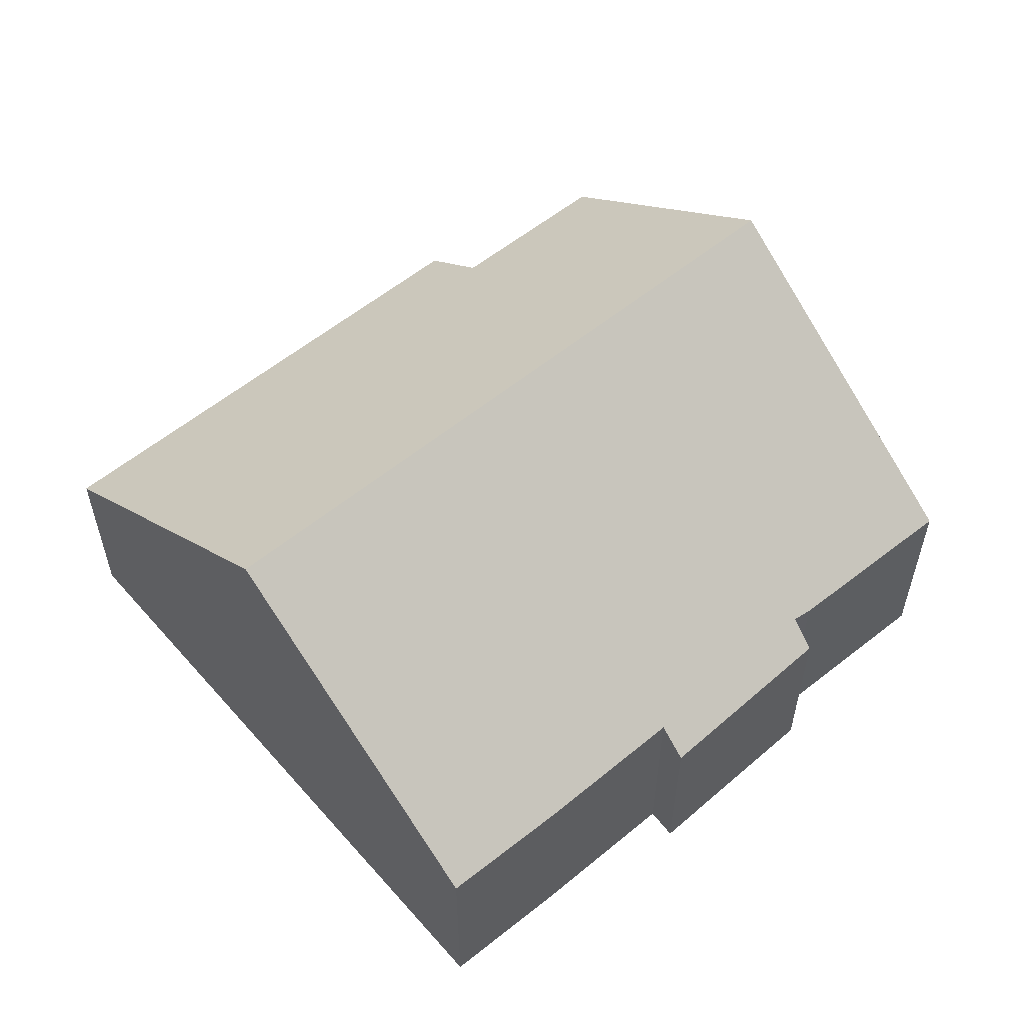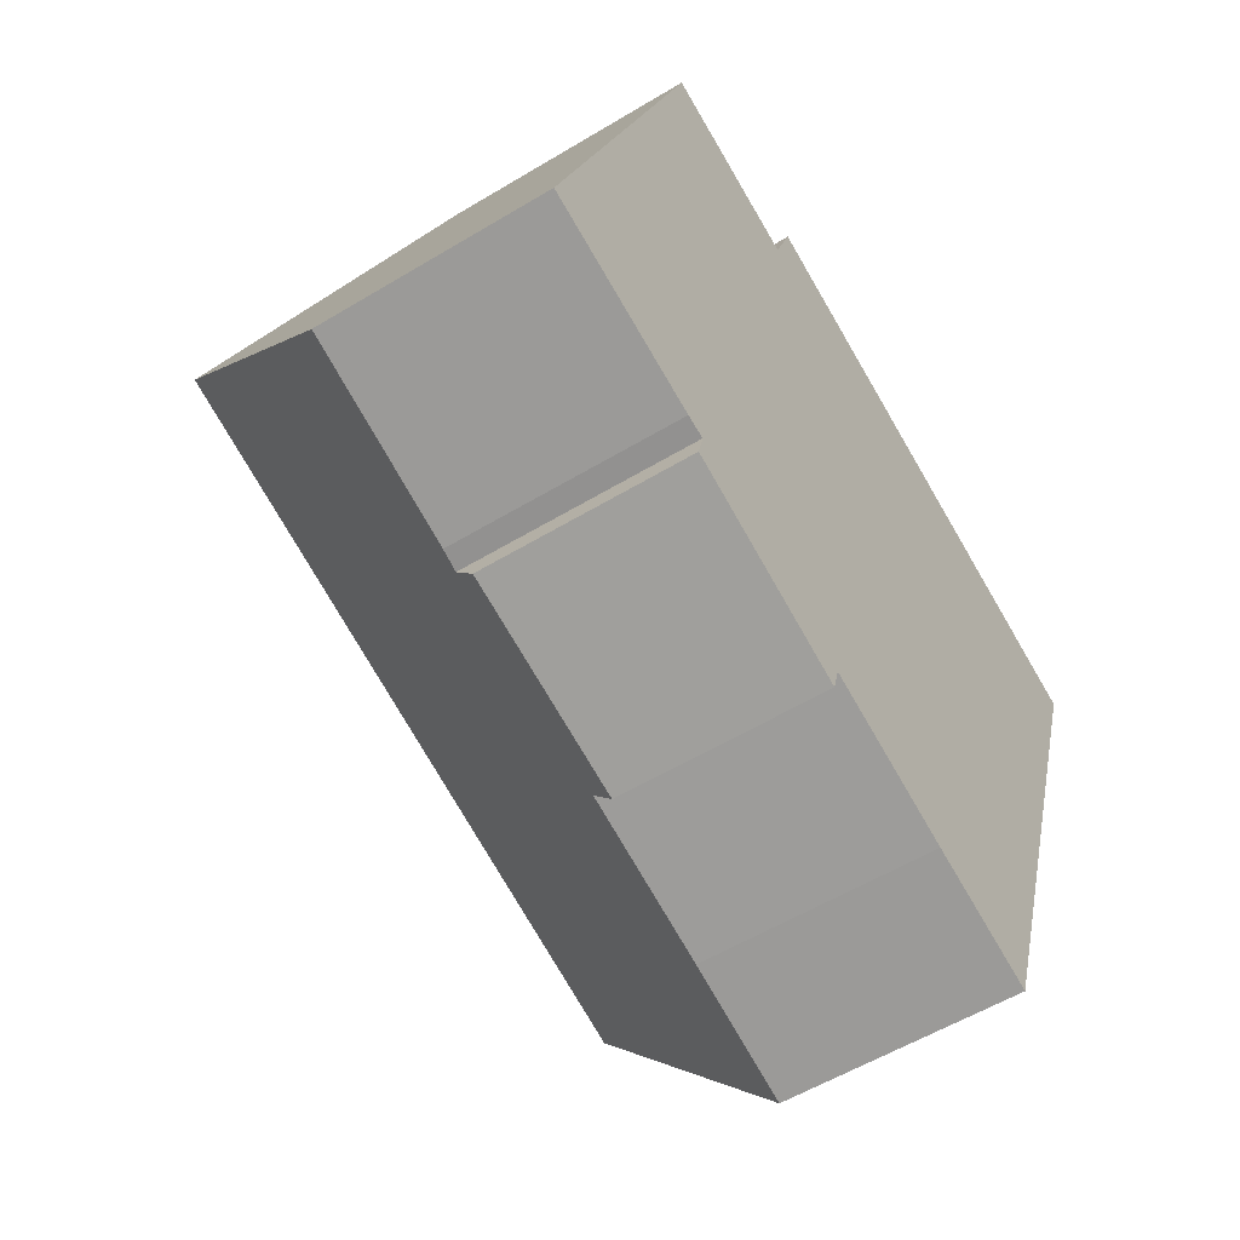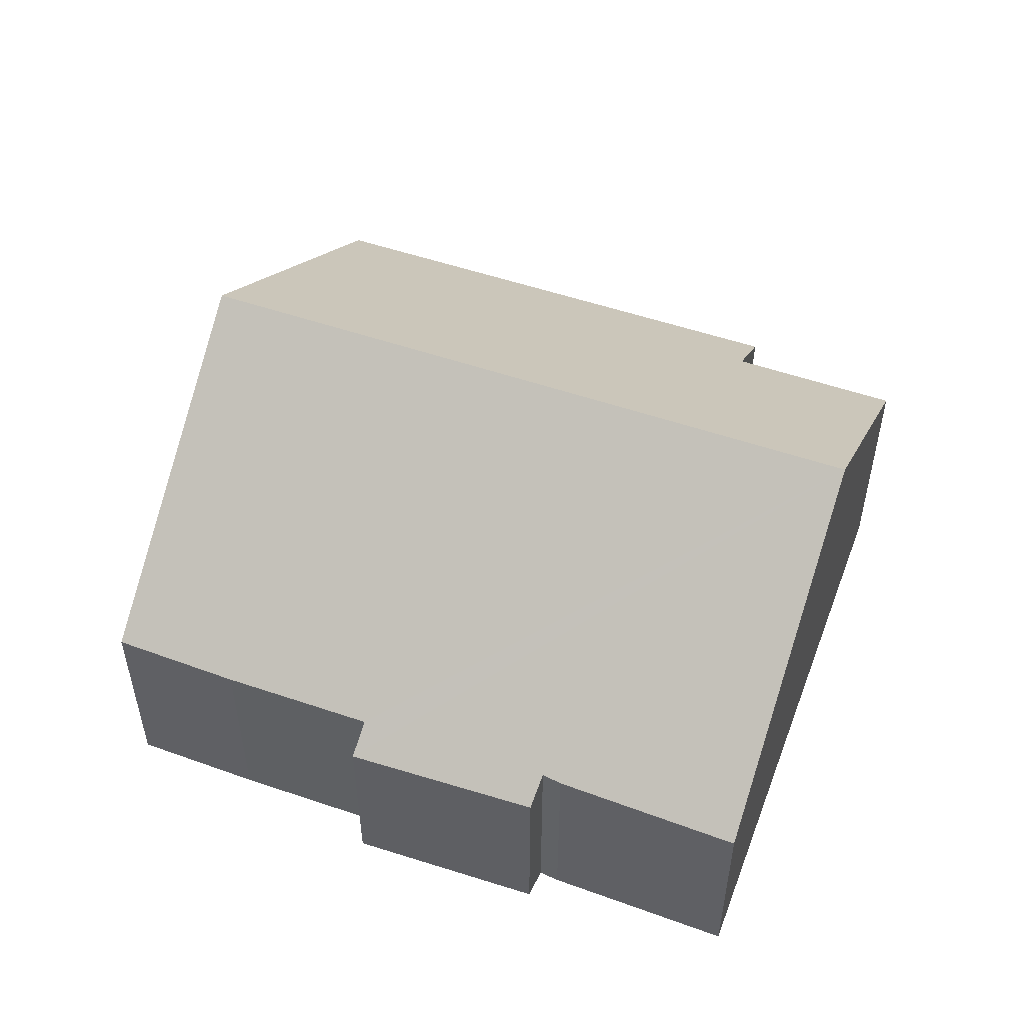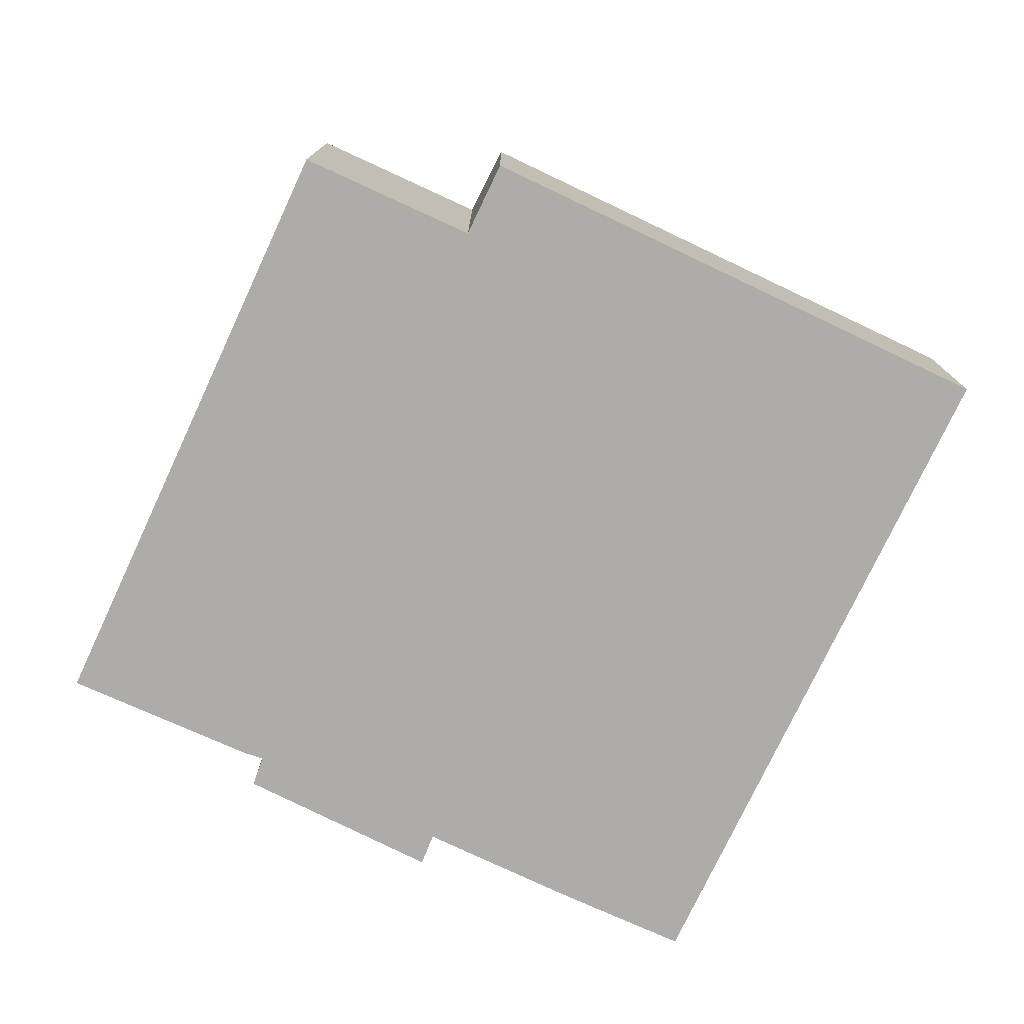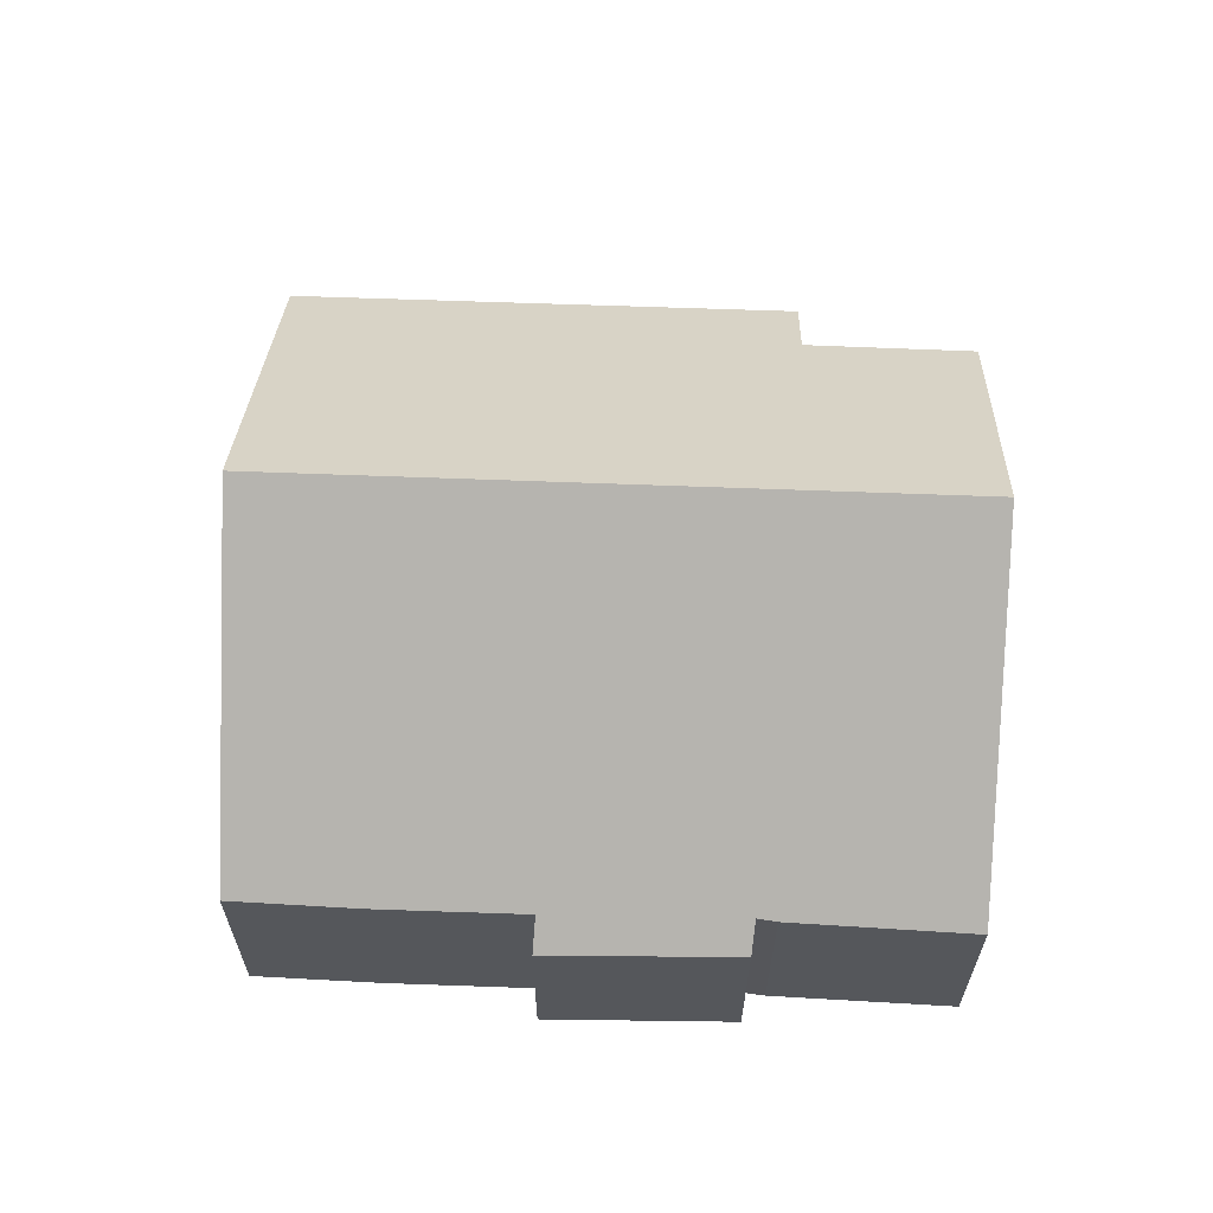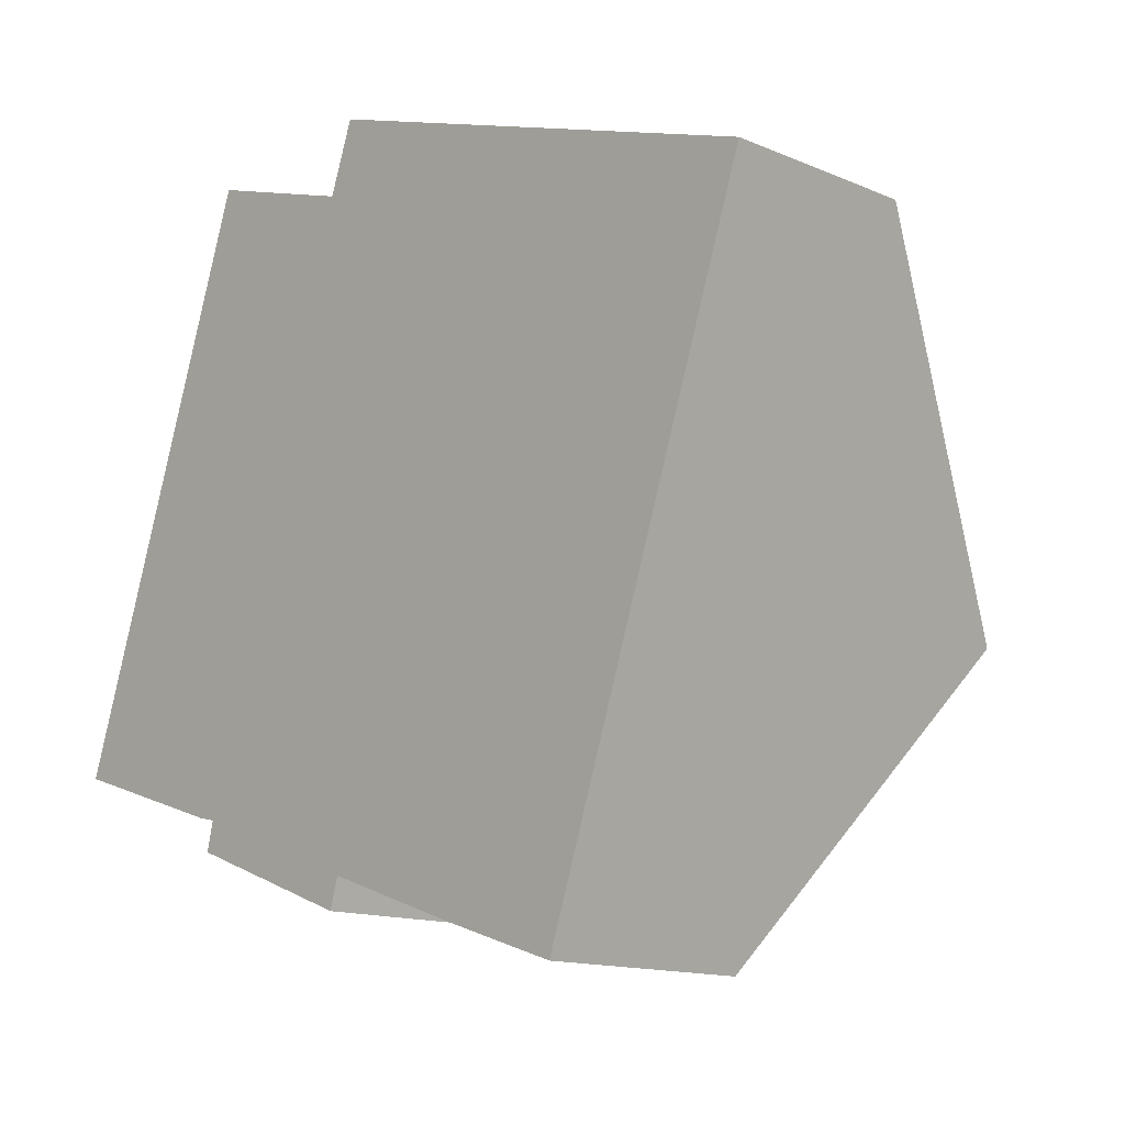
<metadata>
{"format":"obj","ext":"obj","renderer":"f3d","projection":"perspective","resolution":1024,"background":"white","views":[{"elev":56.8,"azim":158.4,"up":"+Y"},{"elev":-56.2,"azim":-57.7,"up":"+Z"},{"elev":52.9,"azim":-140.8,"up":"+Y"},{"elev":-76.6,"azim":-6.2,"up":"+Y"},{"elev":63.5,"azim":-158.8,"up":"+Y"},{"elev":-13.9,"azim":46.7,"up":"+Z"}]}
</metadata>
<code>
v  15.16 3.323 7.065
v  6.191 4.227 8.825
v  6.621 3.302 10.04
v  1.794 7.666 5.282
v  13.18 7.666 1.358
v  3.322 4.249 9.782
v  3.334 3.362 -1.579
v  3.453 3.729 -1.08
v  6.546 3.301 -2.776
v  11.38 3.713 -3.837
v  9.231 3.685 -3.136
v  6.694 3.69 -2.254
v  3.111 3.703 -1.001
v  0 3.654 2.237e-16
v  3.334 9.669e-17 -1.579
v  6.546 1.7e-16 -2.776
v  3.453 6.613e-17 -1.08
v  3.111 6.129e-17 -1.001
v  0 0 0
v  11.38 2.349e-16 -3.837
v  9.231 1.92e-16 -3.136
v  6.694 1.38e-16 -2.254
v  1.794 -3.234e-16 5.282
v  3.322 -5.99e-16 9.782
v  6.191 -5.404e-16 8.825
v  6.621 -6.147e-16 10.04
v  15.16 -4.326e-16 7.065
v  13.18 -8.315e-17 1.358
g defaultobject
f 1 2 3
f 2 1 4
f 4 1 5
f 4 6 2
f 7 8 9
f 10 4 5
f 4 10 11
f 4 11 12
f 4 12 9
f 4 9 8
f 4 8 13
f 4 13 14
f 9 15 7
f 15 9 16
f 17 13 8
f 13 17 18
f 18 14 13
f 14 18 19
f 20 11 10
f 11 20 21
f 11 22 12
f 22 11 21
f 7 17 8
f 17 7 15
f 19 4 14
f 4 19 23
f 4 23 6
f 6 23 24
f 25 3 2
f 3 25 26
f 24 2 6
f 2 24 25
f 3 27 1
f 27 3 26
f 27 5 1
f 5 27 28
f 5 28 10
f 10 28 20
f 22 9 12
f 9 22 16
f 26 28 27
f 28 26 20
f 20 26 21
f 21 26 22
f 22 26 15
f 15 26 17
f 17 26 18
f 18 26 25
f 18 25 19
f 19 25 23
f 23 25 24
f 15 16 22

</code>
